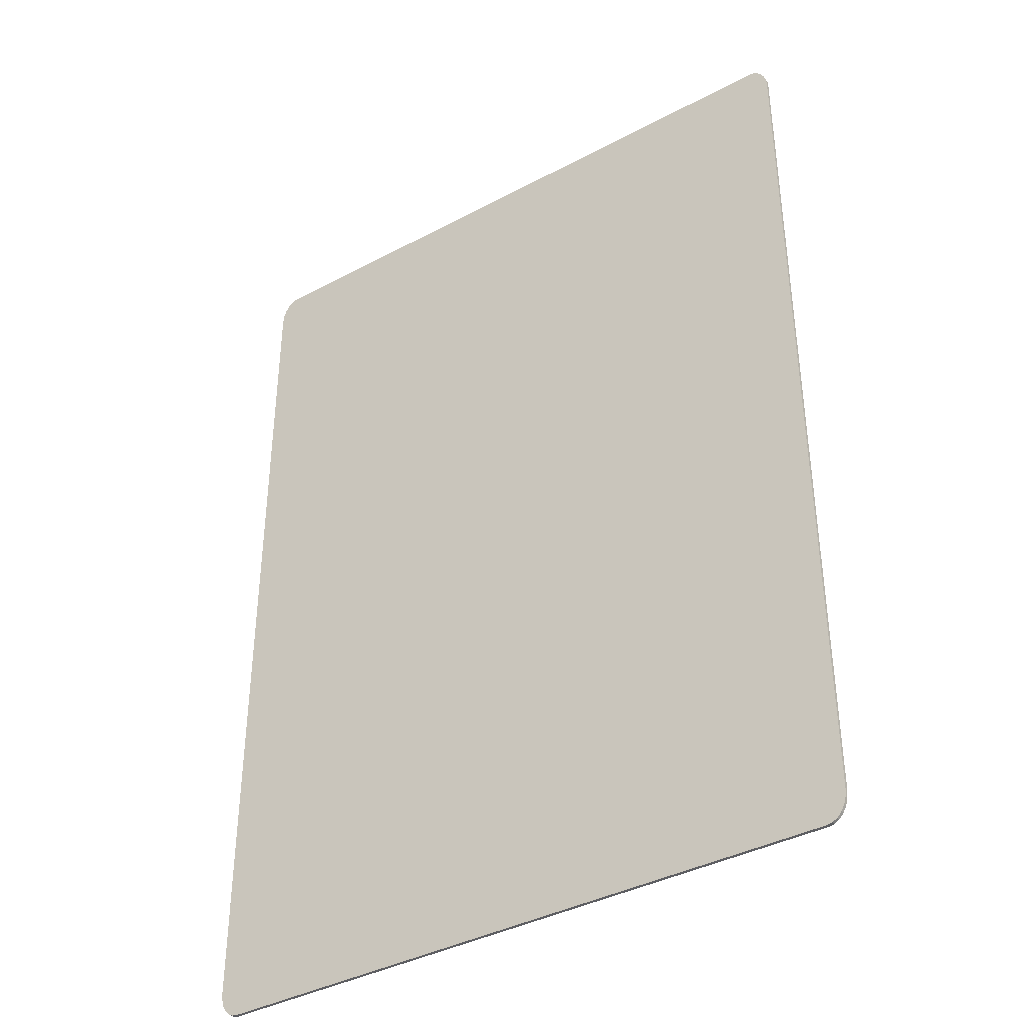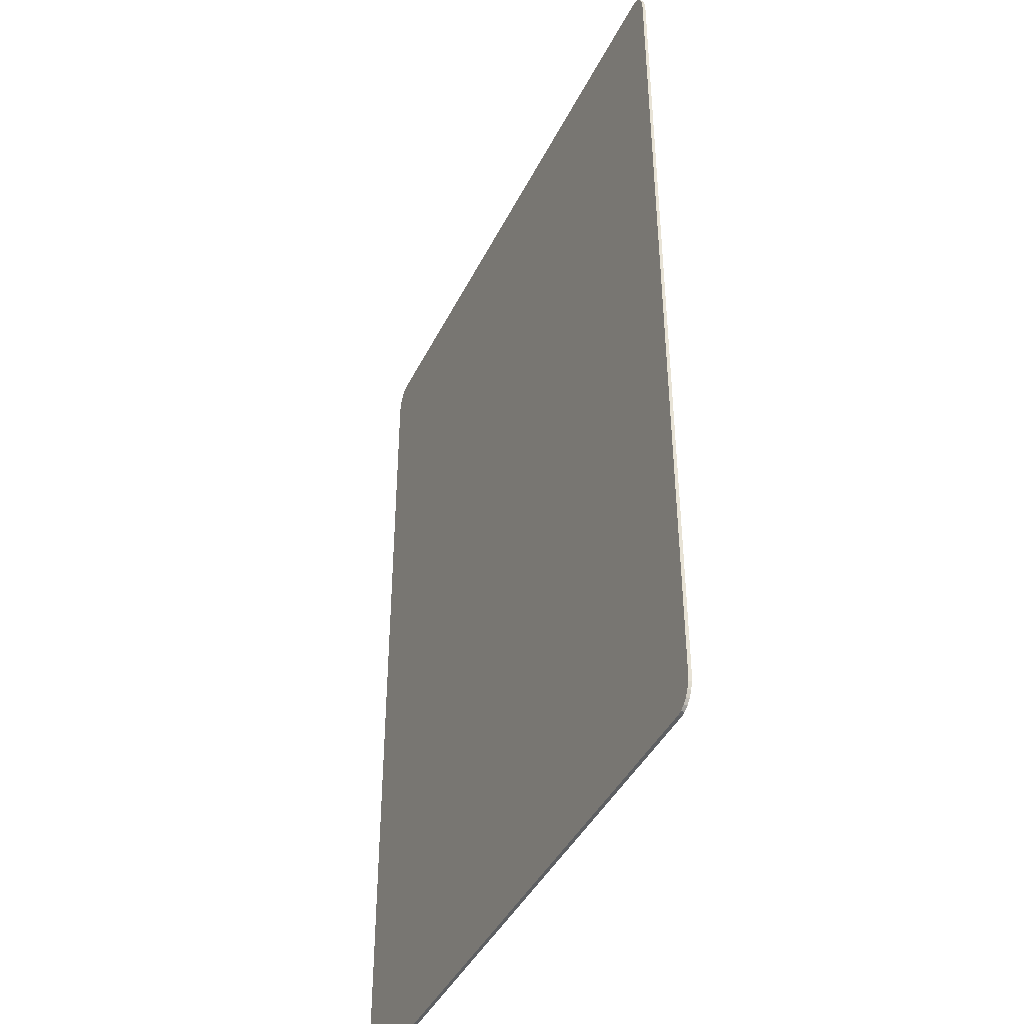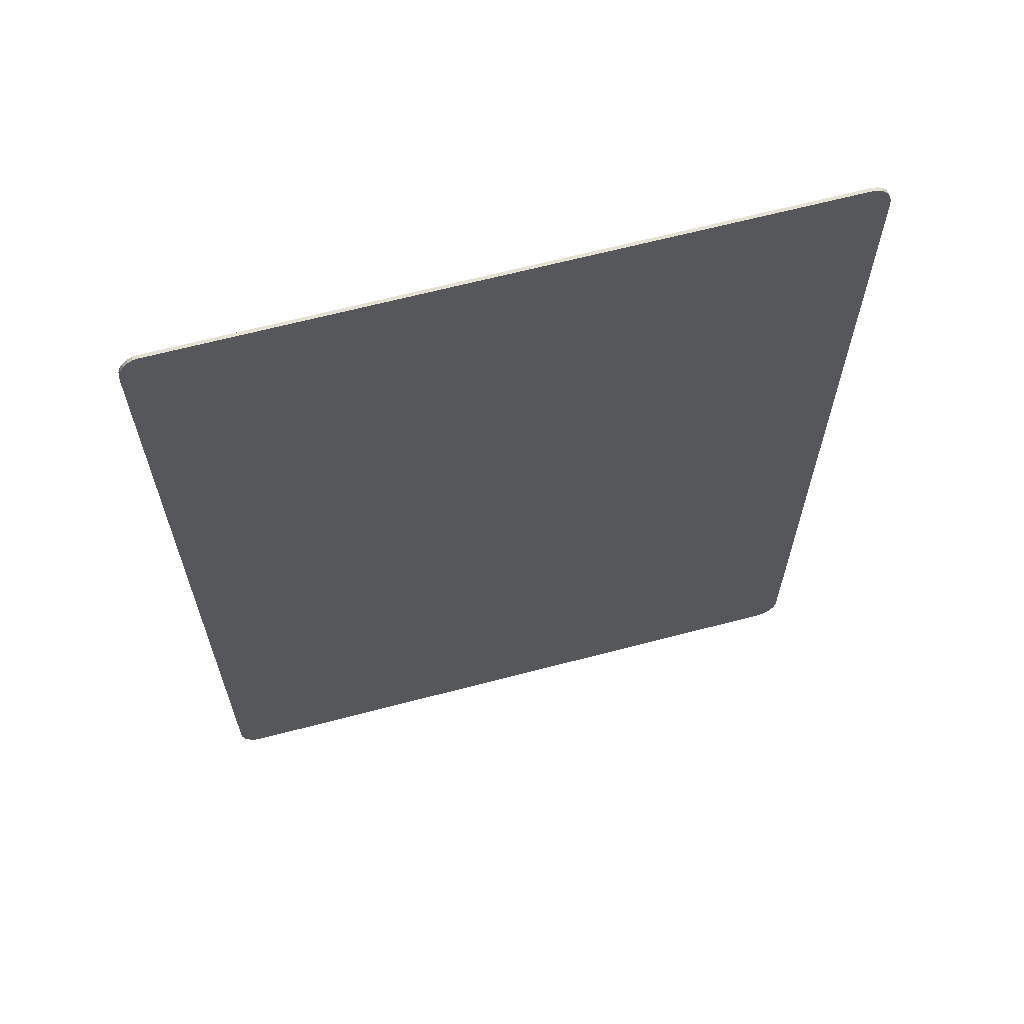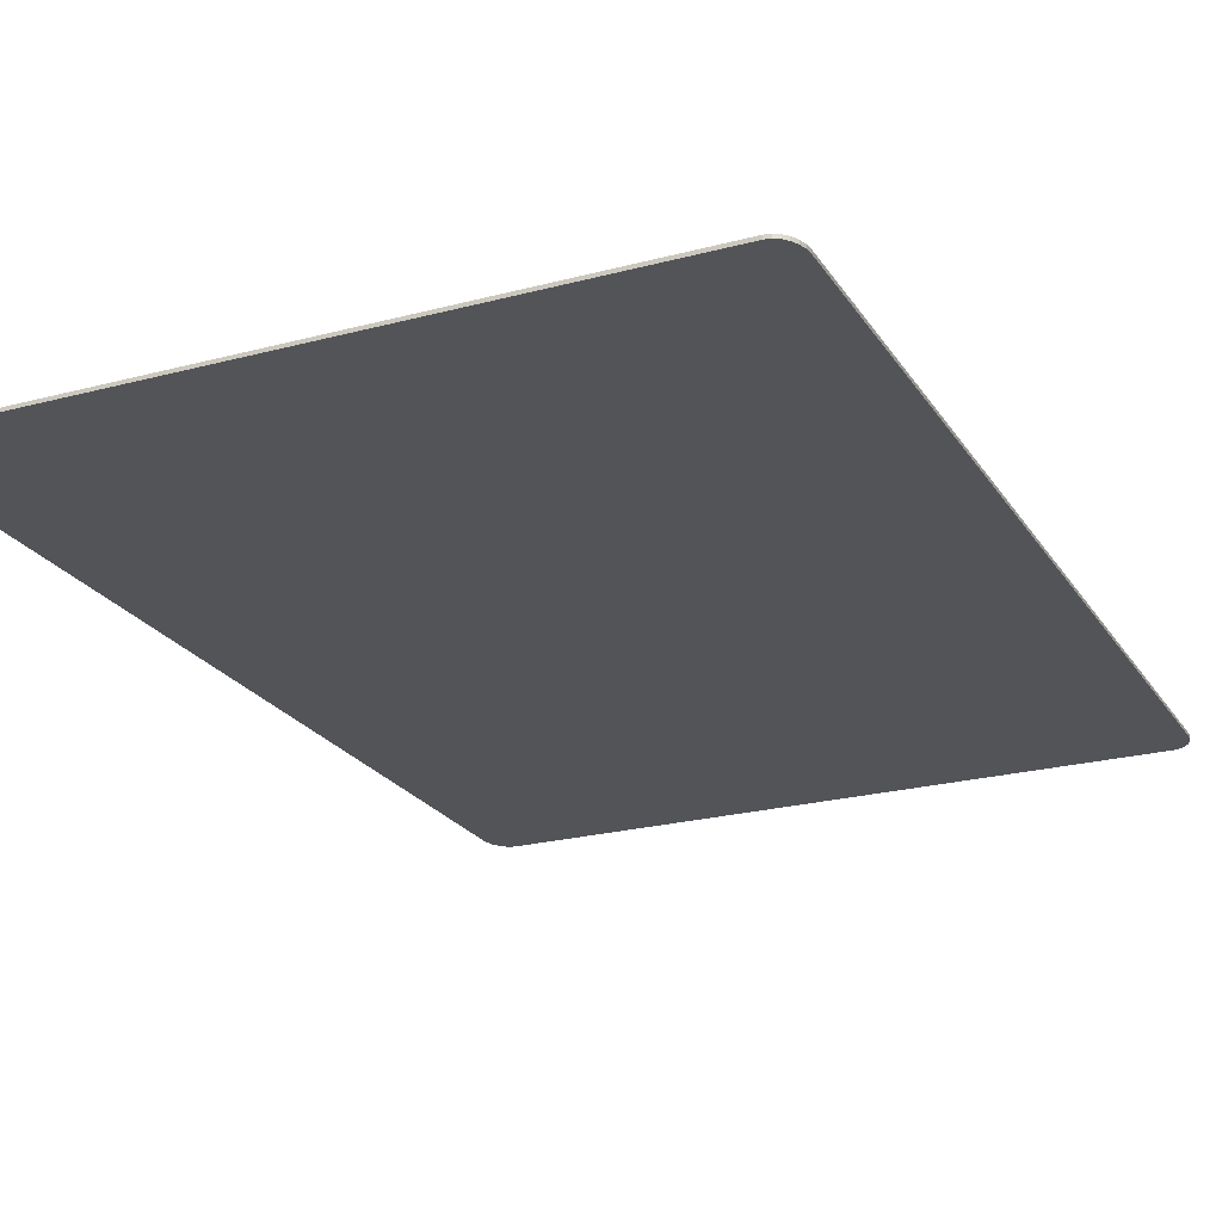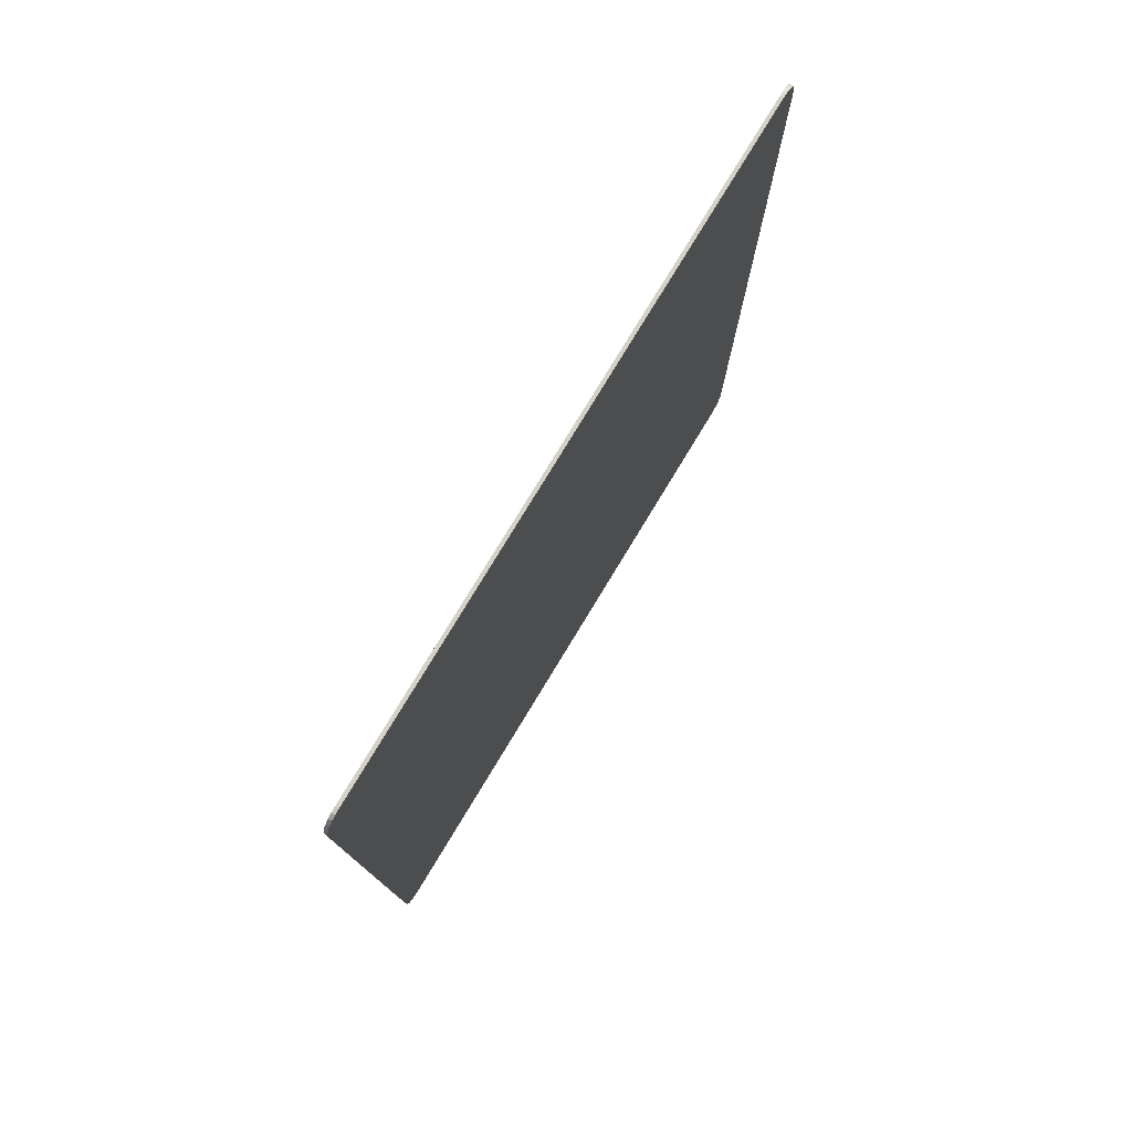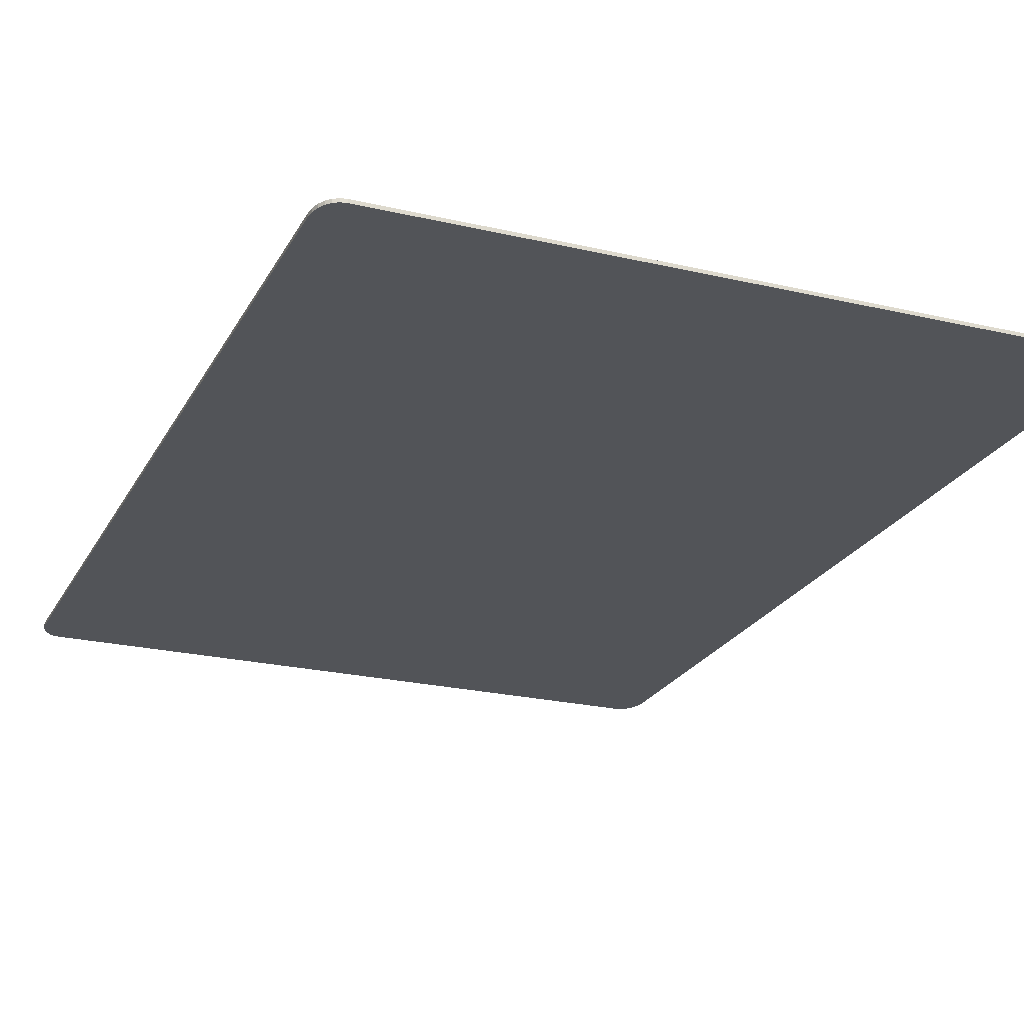
<metadata>
{"format":"obj","ext":"obj","renderer":"f3d","projection":"perspective","resolution":1024,"background":"white","views":[{"elev":-38.9,"azim":33.8,"up":"+Z"},{"elev":-42.2,"azim":65.3,"up":"+Z"},{"elev":65.2,"azim":-14.8,"up":"+Z"},{"elev":-23.0,"azim":-155.5,"up":"+Y"},{"elev":78.9,"azim":121.3,"up":"+Z"},{"elev":-23.1,"azim":158.2,"up":"+Y"}]}
</metadata>
<code>
o Cube
v 1 -0.005 0.5702
v 1 0.005 0.5702
v -1 -0.005 0.5702
v -1 0.005 0.5702
v 0.9401 -0.005 -1.419
v 1 -0.005 -1.334
v 0.9556 -0.005 -1.416
v 0.97 -0.005 -1.408
v 0.9825 -0.005 -1.394
v 0.992 -0.005 -1.377
v 0.998 -0.005 -1.356
v 1 0.005 -1.334
v 0.9401 0.005 -1.419
v 0.998 0.005 -1.356
v 0.992 0.005 -1.377
v 0.9825 0.005 -1.394
v 0.97 0.005 -1.408
v 0.9556 0.005 -1.416
v 1 -0.005 1.334
v 0.9401 -0.005 1.419
v 0.998 -0.005 1.356
v 0.992 -0.005 1.377
v 0.9825 -0.005 1.394
v 0.97 -0.005 1.408
v 0.9556 -0.005 1.416
v 0.9401 0.005 1.419
v 1 0.005 1.334
v 0.9556 0.005 1.416
v 0.97 0.005 1.408
v 0.9825 0.005 1.394
v 0.992 0.005 1.377
v 0.998 0.005 1.356
v -1 -0.005 -1.334
v -0.9401 -0.005 -1.419
v -0.998 -0.005 -1.356
v -0.992 -0.005 -1.377
v -0.9825 -0.005 -1.394
v -0.97 -0.005 -1.408
v -0.9556 -0.005 -1.416
v -0.9401 0.005 -1.419
v -1 0.005 -1.334
v -0.9556 0.005 -1.416
v -0.97 0.005 -1.408
v -0.9825 0.005 -1.394
v -0.992 0.005 -1.377
v -0.998 0.005 -1.356
v -0.9401 -0.005 1.419
v -1 -0.005 1.334
v -0.9556 -0.005 1.416
v -0.97 -0.005 1.408
v -0.9825 -0.005 1.394
v -0.992 -0.005 1.377
v -0.998 -0.005 1.356
v -1 0.005 1.334
v -0.9401 0.005 1.419
v -0.998 0.005 1.356
v -0.992 0.005 1.377
v -0.9825 0.005 1.394
v -0.97 0.005 1.408
v -0.9556 0.005 1.416
f 54 56 57 58 59 60 55 26 28 29 30 31 32 27 2 4
f 19 21 22 23 24 25 20 47 49 50 51 52 53 48 3 1
f 48 54 4 3
f 20 26 55 47
f 1 2 27 19
f 26 20 25 28
f 28 25 24 29
f 29 24 23 30
f 30 23 22 31
f 31 22 21 32
f 32 21 19 27
f 54 48 53 56
f 56 53 52 57
f 57 52 51 58
f 58 51 50 59
f 59 50 49 60
f 60 49 47 55
f 1 3 33 35 36 37 38 39 34 5 7 8 9 10 11 6
f 4 2 12 14 15 16 17 18 13 40 42 43 44 45 46 41
f 3 4 41 33
f 34 40 13 5
f 5 13 18 7
f 7 18 17 8
f 8 17 16 9
f 9 16 15 10
f 10 15 14 11
f 11 14 12 6
f 40 34 39 42
f 42 39 38 43
f 43 38 37 44
f 44 37 36 45
f 45 36 35 46
f 46 35 33 41
f 6 12 2 1

</code>
